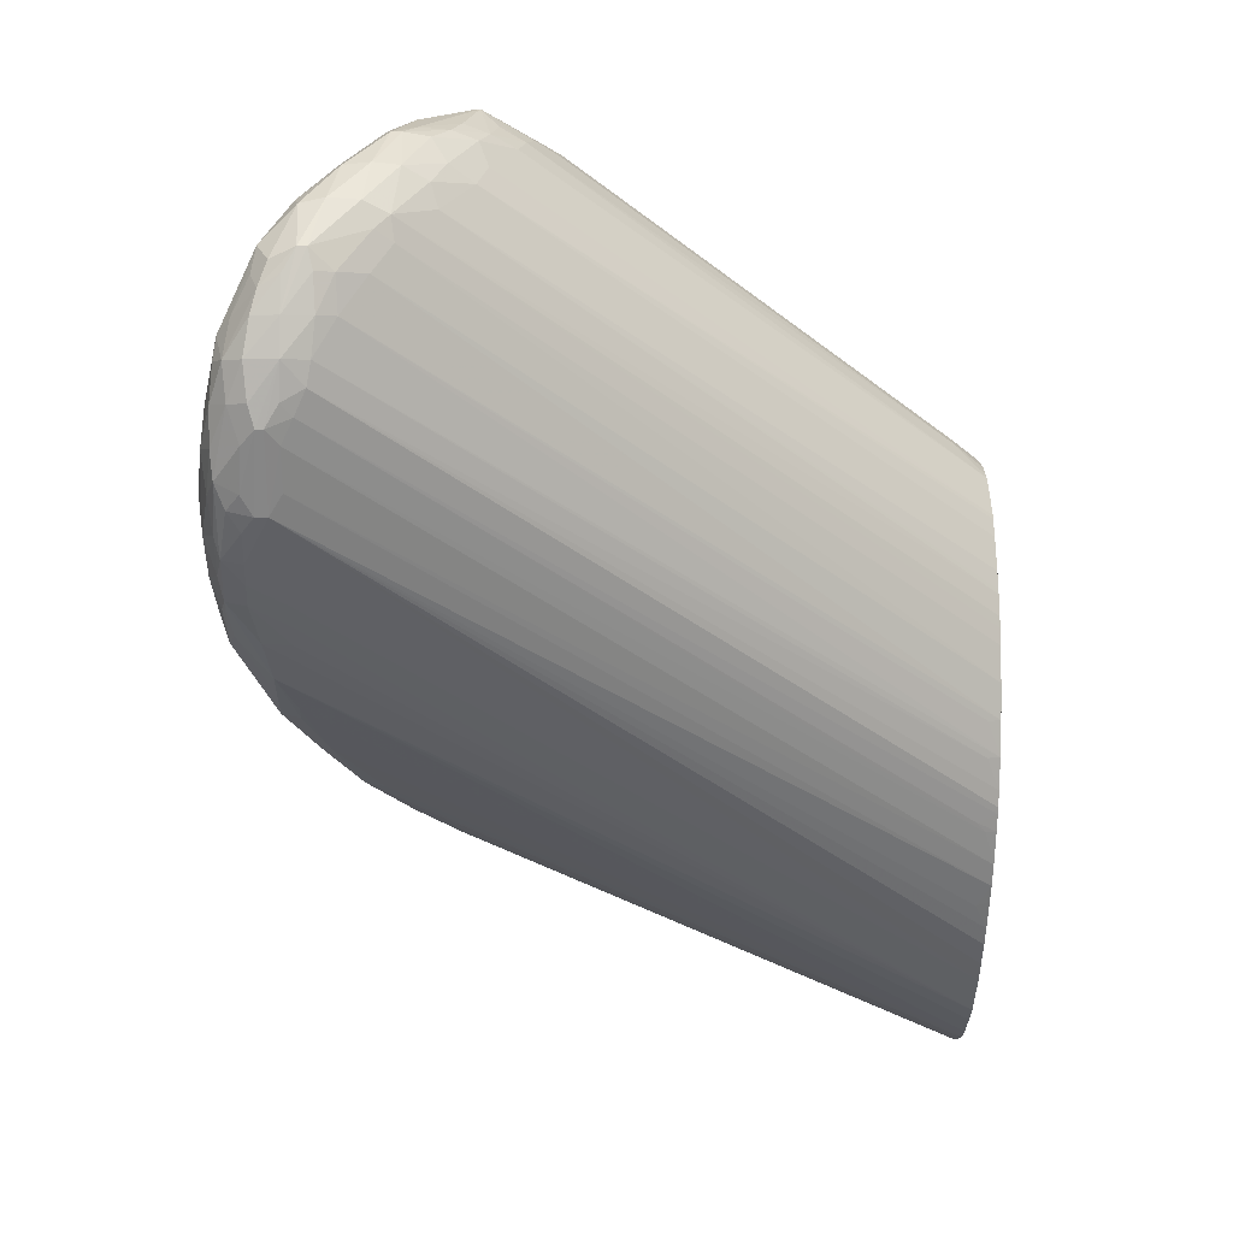
<metadata>
{"format":"obj","ext":"obj","renderer":"f3d","projection":"perspective","resolution":1024,"background":"white","views":[{"elev":2.0,"azim":177.4,"up":"+Z"}]}
</metadata>
<code>
v -0.01938 -0.006568 0.0361
v -0.01938 -0.006568 0.03683
v -0.01938 -0.006396 0.03537
v -0.01039 -0.002605 0.03901
v -0.01039 -0.002605 0.03907
v -0.01669 -0.005307 0.03813
v -0.01938 -0.006446 0.03757
v -0.01938 -0.006268 0.03501
v -0.008714 -0.001502 0.03864
v -0.007857 -0.001264 0.03968
v -0.01396 -0.004032 0.03937
v -0.008507 -0.001574 0.03968
v -0.008698 -0.001455 0.04056
v -0.01816 -0.003931 0.04698
v -0.01938 -0.004689 0.04554
v -0.01938 -0.006063 0.03448
v -0.006342 -0.0001109 0.03887
v -0.01938 -0.005774 0.03383
v -0.01938 -0.005524 0.03333
v -0.007154 -0.0008274 0.03968
v -0.00385 0.001268 0.04043
v -0.006219 -0.0001585 0.0406
v -0.01538 -0.001419 0.05097
v -0.01687 -0.002617 0.04948
v -0.01863 -0.003815 0.04784
v -0.01938 -0.004303 0.04702
v -0.01938 -0.004543 0.04616
v -0.006815 0.0002874 0.03801
v -0.004963 0.001099 0.03881
v -0.004096 0.001503 0.03937
v -0.00385 0.001268 0.04024
v -0.005522 0.0002458 0.03968
v -0.00617 -0.0002061 0.03968
v -0.01938 -0.005304 0.03295
v -0.01938 -0.005126 0.03264
v -0.01938 -0.00454 0.03193
v -0.001043 0.003685 0.04098
v -0.001095 0.003745 0.04188
v -0.002568 0.002588 0.04166
v -0.00635 0.006385 0.05878
v -0.00764 0.005074 0.05756
v -0.008983 0.00381 0.05621
v -0.01035 0.002568 0.05476
v -0.01397 -0.0001912 0.05235
v -0.01496 -0.0003726 0.0525
v -0.01626 -0.001544 0.0511
v -0.01756 -0.002691 0.04958
v -0.01938 -0.003794 0.04826
v -0.01938 -0.003886 0.0481
v -0.01938 -0.004264 0.03166
v -0.01938 -0.003982 0.03138
v -0.003668 0.002368 0.03884
v -0.00634 0.001155 0.03762
v -0.001163 0.003775 0.04017
v -0.002479 0.002499 0.04016
v -0.0003898 0.004393 0.04098
v 0.001446 0.006337 0.04228
v 0.0008221 0.005686 0.04228
v 0.0001718 0.005026 0.04228
v 0.001397 0.006417 0.04306
v -0.002555 0.01036 0.06124
v -0.003929 0.00912 0.06113
v -0.005088 0.007725 0.05997
v -0.008113 0.005273 0.05843
v -0.009523 0.003974 0.05708
v -0.01496 0.0002012 0.05315
v -0.01626 -0.001047 0.05176
v -0.01039 0.003908 0.05725
v -0.01886 -0.002751 0.04963
v -0.01938 -0.002974 0.0493
v -0.01938 -0.003556 0.03113
v -0.005115 0.002505 0.03768
v -0.005475 0.001637 0.03795
v -0.002479 0.00376 0.03895
v -0.000698 0.00469 0.04001
v 2.01e-06 0.005207 0.04033
v 0.001399 0.006373 0.04146
v 0.0001509 0.005041 0.04098
v 0.002645 0.007755 0.04278
v 0.002645 0.007755 0.04309
v 0.00246 0.007916 0.04396
v -0.0009539 0.01257 0.0618
v -0.001121 0.0128 0.06263
v 0.003998 0.01031 0.04566
v 0.005017 0.01188 0.04643
v -0.002484 0.0116 0.06251
v -0.003252 0.0108 0.06214
v -0.004796 0.008995 0.06122
v -0.005854 0.007523 0.06012
v -0.00898 0.00519 0.05856
v -0.01626 -0.0003963 0.05241
v -0.01041 0.003908 0.05725
v -0.01756 -0.001582 0.05105
v -0.01938 -0.002718 0.04959
v -0.01938 -0.003241 0.03099
v -0.01938 -0.00188 0.03064
v -0.004937 0.00326 0.0376
v -0.004287 0.00326 0.03797
v -0.002244 0.004562 0.03883
v -0.001591 0.004562 0.03927
v 0.0001875 0.005861 0.04018
v 0.001637 0.007164 0.04123
v 0.002517 0.008061 0.04191
v 0.003962 0.01028 0.04286
v 0.004084 0.01011 0.04359
v 0.003724 0.009456 0.04359
v 0.00521 0.01171 0.04547
v 0.004113 0.01013 0.04489
v 0.00521 0.01171 0.04556
v 0.00539 0.01275 0.04718
v 3.596e-05 0.01426 0.06251
v -0.0006745 0.01376 0.06282
v -0.0007476 0.01504 0.06342
v -0.001952 0.01367 0.06334
v -0.002012 0.01237 0.06277
v -0.003252 0.01145 0.06255
v -0.004441 0.009637 0.06159
v -0.005517 0.008995 0.06122
v -0.009163 0.00519 0.05856
v -0.01756 -0.0008601 0.0517
v -0.01886 -0.001458 0.05089
v -0.01496 0.0008523 0.05372
v -0.01626 0.0004271 0.05306
v -0.01938 -0.002332 0.04998
v -0.01938 -0.0006015 0.0306
v -0.001414 0.005861 0.03909
v -0.0006509 0.005861 0.03959
v 0.0004382 0.007164 0.04005
v 0.001089 0.007164 0.04058
v 0.002669 0.008923 0.04157
v 0.004016 0.01106 0.04282
v 0.005257 0.01275 0.04417
v 0.005176 0.01188 0.0446
v 0.006075 0.01367 0.04619
v 0.006378 0.01459 0.04748
v 0.005453 0.01234 0.04607
v 0.006584 0.01544 0.04839
v 0.006438 0.01573 0.04926
v 0.00117 0.01589 0.06206
v 0.001381 0.01676 0.06256
v 0.0002554 0.01497 0.06273
v -0.001244 0.01553 0.06376
v 0.000702 0.0163 0.06295
v -0.001335 0.01553 0.06376
v -0.003252 0.01237 0.06285
v -0.00407 0.01148 0.06252
v -0.004524 0.01105 0.06224
v -0.006381 0.009456 0.06112
v -0.007993 0.007568 0.05994
v -0.007154 0.007404 0.0601
v -0.00944 0.005861 0.05872
v -0.01009 0.005861 0.05843
v -0.01559 0.002639 0.05463
v -0.01696 0.001271 0.05336
v -0.01472 0.002336 0.05482
v -0.0183 -4.852e-05 0.05208
v -0.01626 0.001078 0.0535
v -0.01938 -0.001374 0.05081
v -0.01938 -0.001618 0.0506
v -0.01756 -0.0002091 0.05221
v -0.01938 0.0006025 0.03078
v -0.0006509 0.007164 0.03952
v -0.002064 0.005861 0.03879
v 0.0009997 0.008466 0.04045
v 0.002687 0.009762 0.04156
v 0.003998 0.01198 0.04286
v 0.005257 0.01367 0.04417
v 0.005688 0.01367 0.04489
v 0.006592 0.0153 0.04662
v 0.006628 0.01524 0.04748
v 0.006764 0.01621 0.04881
v 0.006652 0.0166 0.04984
v 0.006492 0.01694 0.05071
v 0.005197 0.01954 0.05722
v 0.005056 0.0198 0.0579
v 0.005244 0.02074 0.05864
v 0.001506 0.01757 0.06265
v 0.004116 0.02017 0.06012
v -0.001244 0.01567 0.06376
v 0.0006498 0.01757 0.06315
v -0.001335 0.01567 0.06376
v -0.004138 0.01237 0.06258
v -0.006512 0.01032 0.06115
v -0.0081 0.008466 0.06003
v -0.01036 0.006917 0.05852
v -0.01106 0.005861 0.05793
v -0.01182 0.005044 0.05731
v -0.01821 0.00263 0.05334
v -0.01938 0.001438 0.05232
v -0.01938 0.001037 0.05215
v -0.01938 0.0003974 0.05184
v -0.01917 0.0003082 0.0519
v -0.01938 0.0001031 0.0517
v -0.01938 -0.001119 0.05099
v -0.01938 0.001631 0.03109
v -0.01923 0.001572 0.0311
v 0.00013 0.0092 0.04029
v 0.0003494 0.008466 0.04017
v 0.00265 0.0105 0.0416
v 0.005223 0.01436 0.04422
v 0.00666 0.01627 0.04655
v 0.006874 0.01627 0.04748
v 0.007132 0.01757 0.04879
v 0.007062 0.01887 0.05139
v 0.006861 0.01745 0.0502
v 0.006707 0.0189 0.05261
v 0.006584 0.01935 0.05356
v 0.006362 0.01848 0.053
v 0.005714 0.02147 0.0579
v 0.005328 0.02147 0.05877
v 0.006419 0.01972 0.05442
v 0.0066 0.02058 0.05492
v 0.006448 0.02105 0.05578
v 0.00626 0.02148 0.05654
v 0.006553 0.02192 0.05606
v 0.001533 0.01887 0.06261
v 0.003599 0.02017 0.06077
v 0.002948 0.02017 0.06143
v 0.004889 0.02147 0.05942
v 0.0006315 0.01896 0.06274
v 0.001415 0.01962 0.06251
v -0.0007711 0.01769 0.06303
v -0.001654 0.01734 0.06275
v -0.001928 0.01624 0.06313
v -0.002819 0.01594 0.06266
v -0.00309 0.01497 0.06285
v -0.003383 0.0138 0.06288
v -0.004046 0.01345 0.06255
v -0.004788 0.01237 0.06216
v -0.005935 0.01096 0.06151
v -0.006512 0.01046 0.06115
v -0.01837 0.004562 0.05345
v -0.01756 0.004562 0.05397
v -0.01669 0.004562 0.05452
v -0.01834 0.003498 0.05342
v -0.01881 0.003144 0.05307
v -0.01938 0.002487 0.0526
v -0.01938 0.001958 0.05247
v -0.01938 0.001783 0.03116
v 0.00195 0.01138 0.04178
v 0.00195 0.01073 0.04148
v 0.003706 0.01285 0.04298
v 0.004554 0.01458 0.04409
v 0.005262 0.01696 0.04551
v 0.005476 0.01627 0.04532
v 0.006406 0.0181 0.04691
v 0.006626 0.01724 0.04666
v 0.006835 0.01763 0.0474
v 0.007119 0.01887 0.04879
v 0.007255 0.01887 0.05009
v 0.007307 0.02017 0.05139
v 0.007101 0.02017 0.05269
v 0.006743 0.02016 0.05399
v 0.006553 0.02228 0.05606
v 0.005328 0.02241 0.05875
v 0.006686 0.02148 0.05532
v 0.006991 0.02147 0.05399
v 0.002867 0.02109 0.0613
v 0.004238 0.02147 0.0602
v 0.001052 0.01962 0.06251
v -0.0004185 0.01859 0.06271
v 0.00195 0.02115 0.0614
v -0.001286 0.0182 0.06243
v -0.002521 0.0168 0.06234
v -0.003903 0.01432 0.06245
v -0.01938 0.006533 0.05205
v -0.01938 0.006364 0.05214
v -0.01816 0.006364 0.0533
v -0.0183 0.005496 0.05341
v -0.01903 0.004562 0.05298
v -0.01938 0.00409 0.05276
v -0.01938 0.003201 0.05273
v -0.01938 0.002235 0.03138
v 0.004554 0.01523 0.04442
v 0.005539 0.01842 0.04668
v 0.006586 0.01963 0.04804
v -0.01938 0.003269 0.03202
v -0.01936 0.003953 0.03249
v 0.006733 0.01887 0.04779
v 0.006756 0.02011 0.04885
v 0.00719 0.02017 0.05009
v 0.007127 0.02147 0.05269
v 0.00666 0.02249 0.05529
v 0.00632 0.02314 0.05529
v 0.006116 0.02274 0.05654
v 0.004941 0.02328 0.05826
v 0.004105 0.02232 0.06002
v 0.005495 0.02282 0.05785
v 0.003254 0.02242 0.06019
v 0.001052 0.021 0.06132
v 0.0001848 0.01946 0.06239
v 0.002214 0.02232 0.06013
v -0.0003401 0.01983 0.06152
v -0.001607 0.01856 0.06156
v -0.01938 0.007788 0.05072
v -0.01938 0.007571 0.05097
v -0.01826 0.007862 0.05209
v -0.01938 0.007175 0.05142
v -0.01938 0.005743 0.05243
v -0.01938 0.0053 0.05255
v -0.01938 0.004562 0.05272
v 0.004554 0.01845 0.04664
v 0.005855 0.01977 0.0479
v 0.006592 0.02092 0.04934
v -0.01938 0.003953 0.03249
v 0.004554 0.01911 0.04725
v 0.006777 0.02117 0.05009
v 0.006931 0.02156 0.05132
v 0.006756 0.02248 0.05269
v 0.006754 0.02258 0.05399
v 0.00567 0.02366 0.05529
v 0.005463 0.02358 0.05659
v 0.005254 0.02346 0.0574
v 0.006192 0.02323 0.05399
v 0.004074 0.02346 0.05864
v 0.003763 0.02346 0.05864
v 0.0001848 0.0207 0.06086
v 0.001344 0.0221 0.05972
v 0.001849 0.02248 0.05925
v -0.001207 0.01943 0.06094
v -0.01938 0.007874 0.05058
v 0.004554 0.01975 0.0479
v 0.005855 0.02042 0.04856
v 0.005855 0.02103 0.04921
v 0.005876 0.02173 0.05016
v 0.006325 0.02206 0.05083
v 0.00667 0.02232 0.0517
v -0.01938 0.00524 0.0338
v 0.004554 0.0238 0.05529
v 0.004554 0.02375 0.05659
v 0.005542 0.02357 0.05399
v 0.004526 0.02354 0.05785
v 0.005798 0.02311 0.05276
v 0.003591 0.02354 0.0579
v 0.00294 0.0233 0.0579
v -0.0006353 0.02015 0.06047
v -6.59e-05 0.02088 0.06
v 0.001232 0.02218 0.05886
v -0.01938 0.009473 0.04619
v -0.01938 0.009363 0.04678
v -0.01938 0.009283 0.04719
v -0.01938 0.009087 0.04787
v -0.01938 0.00906 0.04796
v 0.00195 0.02273 0.0579
v -0.01938 0.008216 0.04995
v 0.004554 0.0204 0.04861
v 0.004554 0.02097 0.04927
v 0.005019 0.02219 0.05064
v 0.005458 0.02219 0.05064
v 0.005876 0.02246 0.05132
v -0.01938 0.005796 0.03448
v 0.005328 0.02346 0.05323
v 0.005061 0.02346 0.05323
v 0.004599 0.02358 0.05401
v 0.003805 0.02348 0.05446
v 0.003656 0.02356 0.05529
v 0.003525 0.0236 0.05659
v 0.002875 0.02328 0.05659
v -0.01938 0.009001 0.04812
v -0.01938 0.008754 0.04877
v -0.01938 0.009613 0.04489
v -0.01938 0.009634 0.04359
v 0.004573 0.02244 0.05136
v 0.004599 0.02312 0.05276
v -0.01938 0.006417 0.03528
v -0.01938 0.006857 0.03593
v -0.01886 0.007565 0.03683
v -0.01938 0.007907 0.03758
v 0.004194 0.02333 0.05359
v -0.01938 0.009161 0.0405
v -0.01938 0.009304 0.04111
v -0.01886 0.009797 0.04228
v -0.01938 0.009527 0.04228
v -0.01886 0.009931 0.04359
v -0.01938 0.008305 0.03838
v -0.01897 0.00898 0.0396
v -0.01938 0.007517 0.03696
v -0.0186 0.009271 0.03997
v -0.01938 0.009072 0.04025
v -0.01938 0.008837 0.03963
f 213 256 215
f 215 256 257
f 213 215 214
f 212 256 213
f 212 253 252
f 210 255 219
f 210 254 255
f 212 252 256
f 215 257 254
f 219 255 259
f 216 258 221
f 217 219 259
f 217 259 218
f 218 259 258
f 220 260 261
f 220 261 222
f 221 258 262
f 210 215 254
f 220 221 260
f 216 218 258
f 199 241 242
f 200 247 201
f 207 212 211
f 199 242 200
f 197 199 198
f 221 262 260
f 200 242 243
f 200 243 244
f 200 244 245
f 200 245 246
f 200 246 247
f 201 247 248
f 209 215 210
f 201 248 202
f 202 249 203
f 203 249 250
f 203 250 204
f 204 251 252
f 204 252 253
f 204 253 206
f 204 250 251
f 206 253 207
f 207 253 212
f 202 248 249
f 222 261 223
f 244 274 273
f 223 263 264
f 240 242 241
f 242 274 243
f 242 273 274
f 243 274 244
f 244 275 276
f 244 276 246
f 244 246 245
f 244 273 277
f 244 277 278
f 239 242 240
f 244 278 275
f 247 276 279
f 247 279 248
f 248 279 249
f 249 280 281
f 249 281 250
f 249 279 280
f 196 199 197
f 251 282 257
f 250 281 251
f 246 276 247
f 223 261 263
f 239 273 242
f 235 272 236
f 223 264 225
f 223 225 224
f 225 265 226
f 225 264 266
f 225 266 267
f 225 267 268
f 225 268 265
f 226 265 228
f 226 228 227
f 236 272 237
f 228 265 269
f 229 231 230
f 229 269 231
f 231 269 232
f 232 269 270
f 232 270 271
f 232 271 272
f 232 272 235
f 232 235 233
f 233 235 234
f 228 269 229
f 196 241 199
f 162 198 164
f 195 240 241
f 165 199 166
f 166 200 167
f 166 199 200
f 167 200 201
f 167 201 168
f 168 201 169
f 169 201 202
f 169 202 170
f 170 202 203
f 170 203 171
f 171 203 204
f 171 204 205
f 171 205 172
f 172 205 204
f 172 204 206
f 172 206 207
f 172 207 173
f 173 207 208
f 173 208 174
f 164 199 165
f 164 198 199
f 161 198 162
f 161 197 198
f 149 186 152
f 251 257 252
f 149 152 151
f 152 186 187
f 152 187 153
f 153 187 188
f 153 188 189
f 153 189 190
f 153 190 154
f 174 176 175
f 154 190 191
f 154 192 156
f 154 156 155
f 156 160 157
f 156 192 193
f 156 193 194
f 156 194 160
f 158 160 194
f 161 195 196
f 161 196 197
f 154 191 192
f 174 208 176
f 176 209 210
f 176 210 178
f 182 227 228
f 182 228 229
f 182 229 230
f 182 230 183
f 183 230 231
f 183 231 232
f 183 232 233
f 183 233 234
f 183 234 184
f 181 227 182
f 184 234 185
f 185 235 188
f 185 188 186
f 186 188 187
f 188 235 236
f 188 236 237
f 188 237 238
f 188 238 189
f 191 193 192
f 195 239 240
f 185 234 235
f 195 241 196
f 181 226 227
f 181 224 225
f 176 208 207
f 176 207 211
f 176 211 212
f 176 212 213
f 176 213 214
f 176 214 215
f 176 215 209
f 177 216 180
f 177 178 217
f 181 225 226
f 177 217 218
f 178 210 219
f 178 219 217
f 179 180 220
f 179 220 181
f 180 216 221
f 180 221 220
f 181 220 222
f 181 222 223
f 181 223 224
f 177 218 216
f 251 281 282
f 337 360 345
f 254 283 284
f 324 347 348
f 324 348 349
f 324 349 325
f 325 349 326
f 326 349 350
f 326 350 327
f 327 350 333
f 328 351 348
f 328 348 347
f 328 347 346
f 329 331 352
f 329 352 353
f 329 353 354
f 329 354 355
f 329 355 356
f 329 356 357
f 329 357 330
f 330 357 334
f 331 333 352
f 324 346 347
f 322 324 323
f 322 346 324
f 322 328 346
f 314 333 331
f 315 332 330
f 315 330 316
f 316 330 334
f 316 334 335
f 316 335 319
f 317 336 320
f 317 318 337
f 317 337 336
f 333 350 352
f 318 319 338
f 318 339 340
f 318 340 341
f 318 341 342
f 318 342 343
f 318 343 337
f 319 335 344
f 319 344 338
f 320 336 345
f 320 345 321
f 318 338 339
f 334 357 335
f 335 357 358
f 335 358 344
f 356 358 357
f 356 372 373
f 356 373 358
f 358 373 374
f 358 374 362
f 362 374 373
f 363 368 375
f 363 375 364
f 364 375 376
f 355 372 356
f 364 376 369
f 367 377 368
f 369 376 378
f 369 378 379
f 369 379 370
f 371 373 372
f 375 380 376
f 376 380 378
f 378 380 379
f 149 185 186
f 366 377 367
f 314 327 333
f 355 371 372
f 355 369 370
f 336 337 345
f 337 343 359
f 337 359 360
f 338 344 361
f 338 361 339
f 344 358 362
f 344 362 361
f 348 363 364
f 348 364 353
f 355 370 371
f 348 353 352
f 348 351 365
f 348 365 366
f 348 366 367
f 348 367 368
f 348 368 363
f 349 352 350
f 353 364 369
f 353 369 354
f 354 369 355
f 348 352 349
f 252 257 256
f 313 332 315
f 312 330 332
f 265 268 269
f 266 297 298
f 267 299 268
f 268 299 300
f 268 300 269
f 269 300 301
f 269 301 270
f 270 301 271
f 275 302 303
f 275 303 276
f 275 278 302
f 276 303 304
f 276 304 280
f 276 280 279
f 277 305 278
f 278 305 306
f 278 306 302
f 280 304 307
f 280 307 281
f 264 297 266
f 263 297 264
f 263 296 297
f 263 295 296
f 254 284 285
f 254 285 255
f 254 257 283
f 255 286 287
f 255 287 259
f 255 285 288
f 255 288 286
f 257 282 283
f 258 259 287
f 281 307 308
f 258 287 289
f 260 262 290
f 260 290 291
f 260 291 261
f 261 291 263
f 262 289 292
f 262 292 290
f 263 291 293
f 263 293 294
f 263 294 295
f 258 289 262
f 281 308 282
f 282 309 310
f 282 310 283
f 296 298 297
f 302 306 303
f 303 306 322
f 303 322 323
f 303 323 304
f 304 323 324
f 304 324 325
f 304 325 326
f 304 326 327
f 295 320 321
f 304 327 307
f 305 322 306
f 307 327 308
f 308 327 309
f 309 314 310
f 309 327 314
f 311 329 330
f 311 330 312
f 311 314 331
f 311 331 329
f 305 328 322
f 312 332 313
f 294 320 295
f 293 317 320
f 282 308 309
f 283 310 284
f 284 311 312
f 284 312 313
f 284 313 285
f 284 310 314
f 284 314 311
f 285 313 288
f 286 315 287
f 293 320 294
f 286 288 313
f 287 315 289
f 289 315 316
f 289 316 292
f 290 317 293
f 290 293 291
f 290 292 318
f 290 318 317
f 292 316 319
f 292 319 318
f 286 313 315
f 149 184 185
f 128 164 165
f 148 183 184
f 21 38 39
f 21 39 40
f 21 40 41
f 21 41 22
f 22 41 42
f 22 42 43
f 22 43 44
f 22 44 23
f 23 44 45
f 23 45 46
f 23 46 24
f 24 46 47
f 24 47 48
f 24 48 49
f 24 49 25
f 25 49 26
f 28 36 50
f 28 50 51
f 28 51 29
f 21 37 38
f 21 31 37
f 21 33 31
f 20 33 21
f 10 21 22
f 10 22 13
f 10 13 12
f 13 22 23
f 13 23 24
f 13 24 14
f 14 25 26
f 14 26 27
f 14 27 15
f 29 52 30
f 14 24 25
f 17 29 30
f 17 30 31
f 17 31 32
f 17 32 33
f 17 33 20
f 17 19 34
f 17 34 35
f 17 35 36
f 17 36 28
f 17 28 29
f 29 51 53
f 29 53 52
f 30 52 54
f 45 67 46
f 45 65 68
f 45 68 66
f 46 69 48
f 46 48 47
f 46 67 69
f 48 69 70
f 51 71 72
f 51 72 53
f 45 66 67
f 52 53 73
f 52 72 74
f 52 74 54
f 53 72 73
f 54 75 76
f 54 76 77
f 54 77 78
f 54 78 56
f 54 74 75
f 56 78 77
f 52 73 72
f 10 20 21
f 44 65 45
f 42 65 44
f 30 54 55
f 30 55 31
f 31 55 37
f 31 33 32
f 37 55 54
f 37 54 56
f 37 56 57
f 37 57 58
f 37 58 59
f 42 44 43
f 37 59 38
f 38 60 61
f 38 61 62
f 38 62 63
f 38 63 39
f 39 63 40
f 40 63 64
f 40 64 41
f 41 64 65
f 41 65 42
f 38 59 60
f 56 77 57
f 10 17 20
f 9 18 19
f 1 299 267
f 1 267 266
f 1 266 298
f 1 298 296
f 1 296 295
f 1 295 321
f 1 321 345
f 1 345 360
f 1 360 359
f 1 359 343
f 1 343 342
f 1 342 341
f 1 341 340
f 1 340 339
f 1 339 361
f 1 361 362
f 1 362 373
f 1 373 371
f 1 371 370
f 1 300 299
f 1 301 300
f 1 271 301
f 1 272 271
f 148 184 149
f 1 2 7
f 1 7 15
f 1 15 27
f 1 27 26
f 1 26 49
f 1 49 48
f 1 48 70
f 1 70 94
f 1 370 379
f 1 94 124
f 1 159 158
f 1 158 194
f 1 194 193
f 1 193 191
f 1 191 190
f 1 190 189
f 1 189 238
f 1 238 237
f 1 237 272
f 1 124 159
f 1 379 380
f 1 380 375
f 1 375 368
f 1 3 4
f 1 4 5
f 1 5 2
f 2 5 6
f 2 6 7
f 3 8 4
f 4 9 10
f 4 10 5
f 4 8 9
f 1 8 3
f 5 11 6
f 5 12 13
f 5 13 14
f 5 14 11
f 6 11 7
f 7 11 14
f 7 14 15
f 8 16 9
f 9 17 10
f 9 16 18
f 5 10 12
f 9 19 17
f 1 16 8
f 1 19 18
f 1 368 377
f 1 377 366
f 1 366 365
f 1 365 351
f 1 351 328
f 1 328 305
f 1 305 277
f 1 277 273
f 1 273 239
f 1 18 16
f 1 239 195
f 1 161 125
f 1 125 96
f 1 96 95
f 1 95 71
f 1 51 50
f 1 50 36
f 1 36 35
f 1 35 34
f 1 34 19
f 1 195 161
f 57 79 80
f 1 71 51
f 57 60 58
f 116 118 117
f 118 146 147
f 118 147 148
f 118 148 149
f 118 149 150
f 118 150 119
f 119 150 149
f 119 149 151
f 119 151 152
f 119 152 153
f 119 153 154
f 119 154 155
f 119 155 156
f 119 156 157
f 119 157 123
f 119 123 122
f 120 123 121
f 121 158 159
f 121 159 124
f 116 146 118
f 114 146 116
f 114 145 146
f 114 144 145
f 105 133 107
f 105 107 106
f 107 134 109
f 107 133 134
f 109 134 135
f 109 135 136
f 109 136 110
f 110 136 135
f 110 135 137
f 121 123 160
f 110 137 138
f 111 138 139
f 111 139 140
f 111 140 141
f 111 141 112
f 112 141 113
f 113 142 114
f 113 141 143
f 113 143 142
f 114 142 144
f 110 138 111
f 104 130 131
f 121 160 158
f 125 161 162
f 139 174 175
f 139 175 176
f 139 176 140
f 140 177 143
f 140 143 141
f 140 176 178
f 140 178 177
f 142 179 181
f 142 181 144
f 142 143 180
f 142 180 179
f 143 177 180
f 144 181 182
f 144 182 146
f 144 146 145
f 146 182 183
f 146 183 148
f 57 80 60
f 146 148 147
f 138 174 139
f 138 173 174
f 138 172 173
f 137 170 171
f 125 162 163
f 125 163 126
f 126 163 162
f 126 162 128
f 126 128 127
f 128 165 130
f 128 130 129
f 128 162 164
f 130 165 131
f 123 157 160
f 131 166 167
f 132 167 168
f 132 168 134
f 132 134 133
f 134 169 170
f 134 170 135
f 134 168 169
f 135 170 137
f 137 171 172
f 137 172 138
f 131 167 132
f 104 133 105
f 131 165 166
f 104 131 132
f 68 119 92
f 69 94 70
f 69 93 94
f 71 95 72
f 72 95 96
f 72 96 97
f 72 97 98
f 72 98 99
f 72 99 74
f 68 90 119
f 74 99 100
f 74 76 75
f 76 100 101
f 76 101 102
f 76 102 77
f 77 102 103
f 77 103 79
f 79 103 104
f 79 104 105
f 79 105 106
f 74 100 76
f 79 106 107
f 67 93 69
f 66 92 91
f 57 77 79
f 58 60 59
f 104 132 133
f 60 80 81
f 60 81 61
f 61 82 83
f 61 83 62
f 61 81 84
f 61 84 85
f 67 91 93
f 61 85 82
f 62 86 87
f 62 87 88
f 62 88 89
f 62 89 63
f 63 89 64
f 64 89 90
f 64 90 68
f 64 68 65
f 66 68 92
f 62 83 86
f 79 107 109
f 66 91 67
f 80 108 84
f 91 120 121
f 91 121 93
f 103 130 104
f 91 92 122
f 91 122 123
f 91 123 120
f 92 119 122
f 93 121 124
f 93 124 94
f 96 125 126
f 96 99 97
f 97 99 98
f 99 126 127
f 99 127 100
f 100 127 101
f 101 128 129
f 101 129 102
f 101 127 128
f 79 109 80
f 102 130 103
f 102 129 130
f 88 90 89
f 88 119 90
f 96 126 99
f 88 117 118
f 82 85 110
f 80 109 108
f 88 118 119
f 82 110 83
f 83 110 111
f 83 111 112
f 83 113 114
f 83 114 115
f 83 115 86
f 80 84 81
f 83 112 113
f 84 109 85
f 85 109 110
f 87 117 88
f 87 116 117
f 86 115 114
f 86 114 116
f 84 108 109
f 86 116 87

</code>
